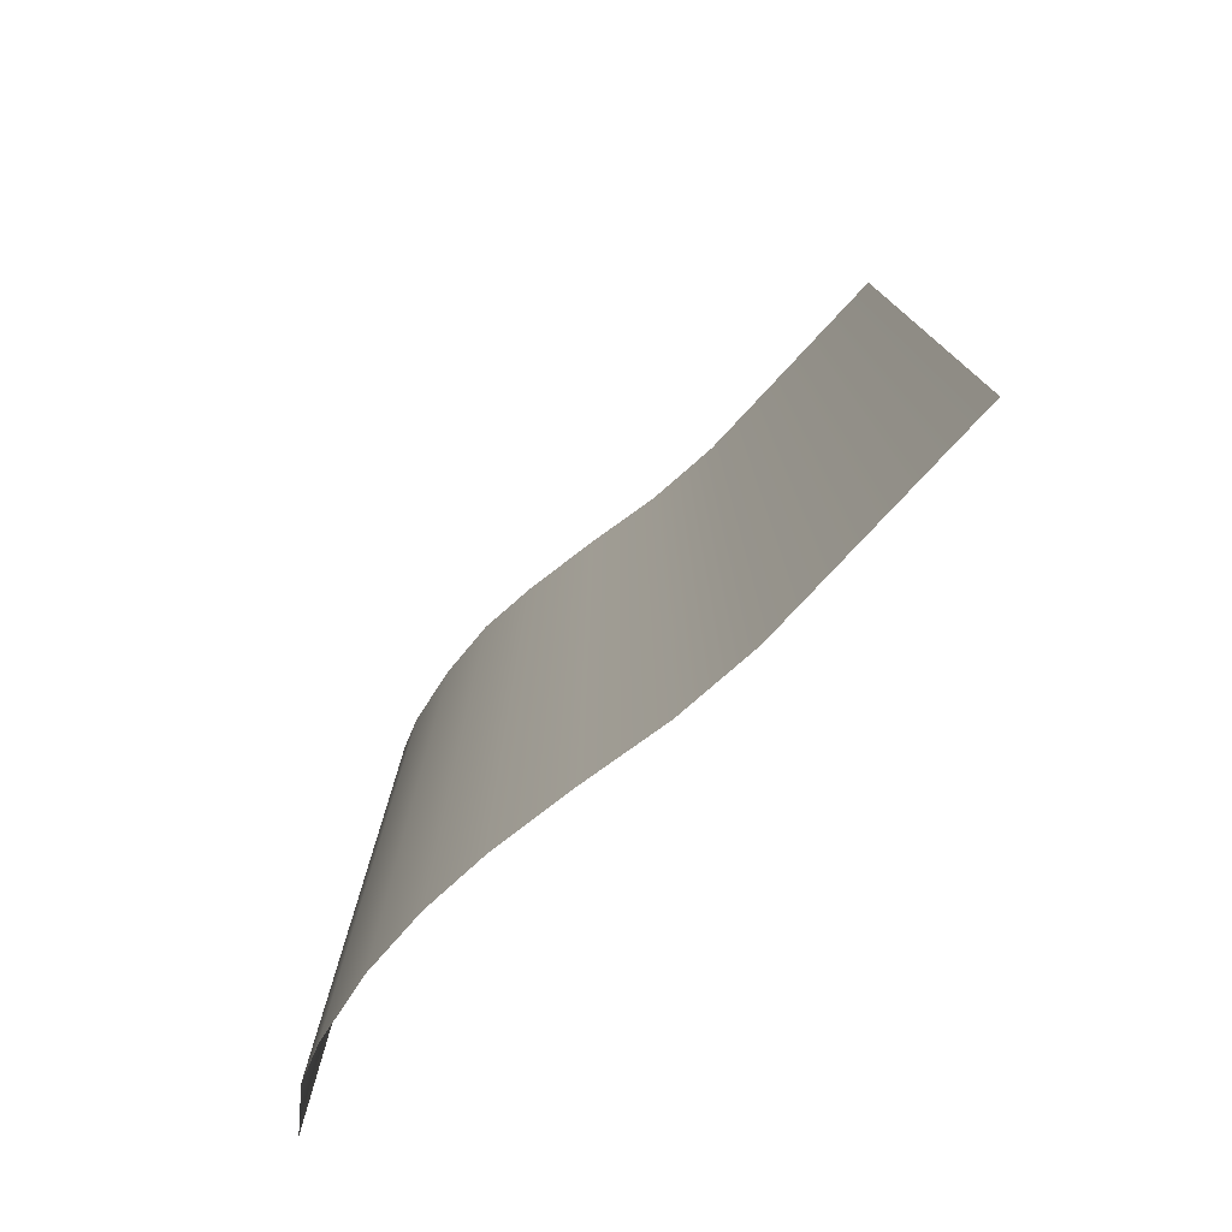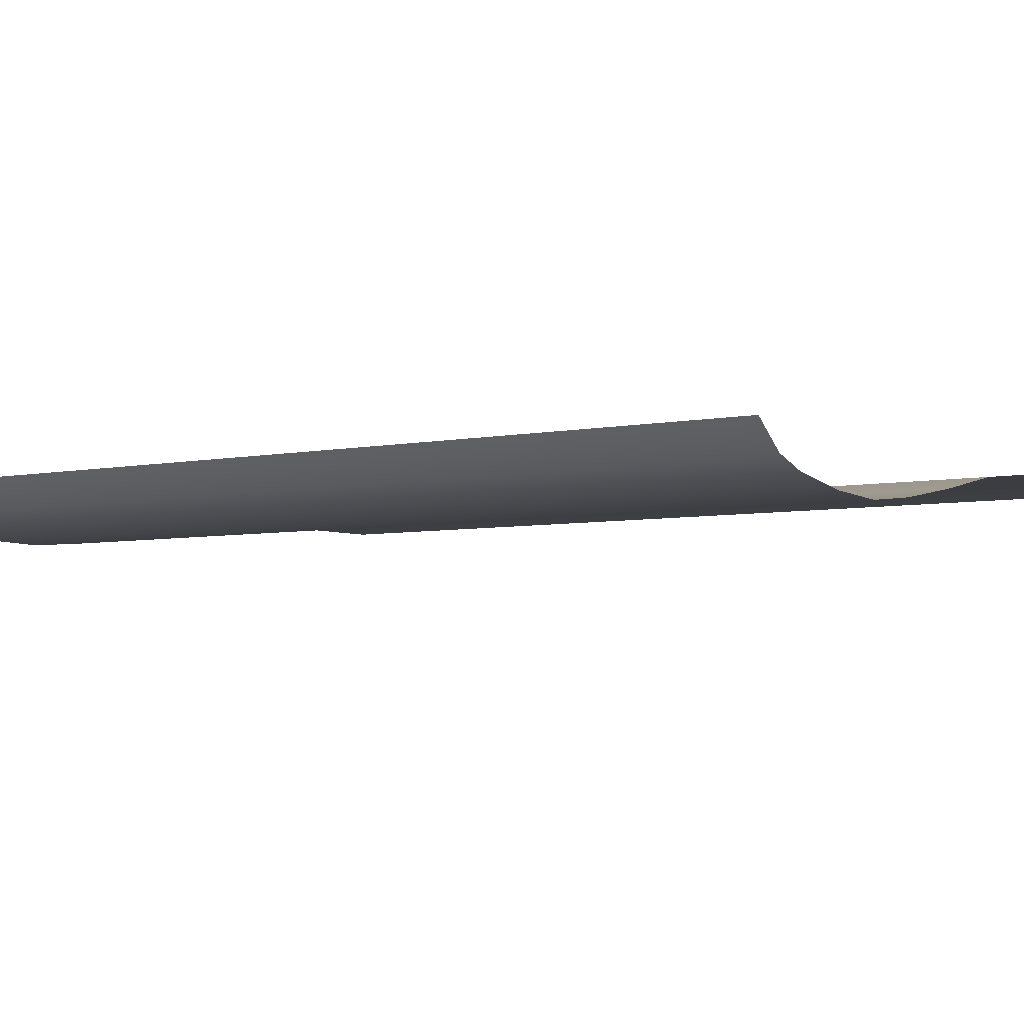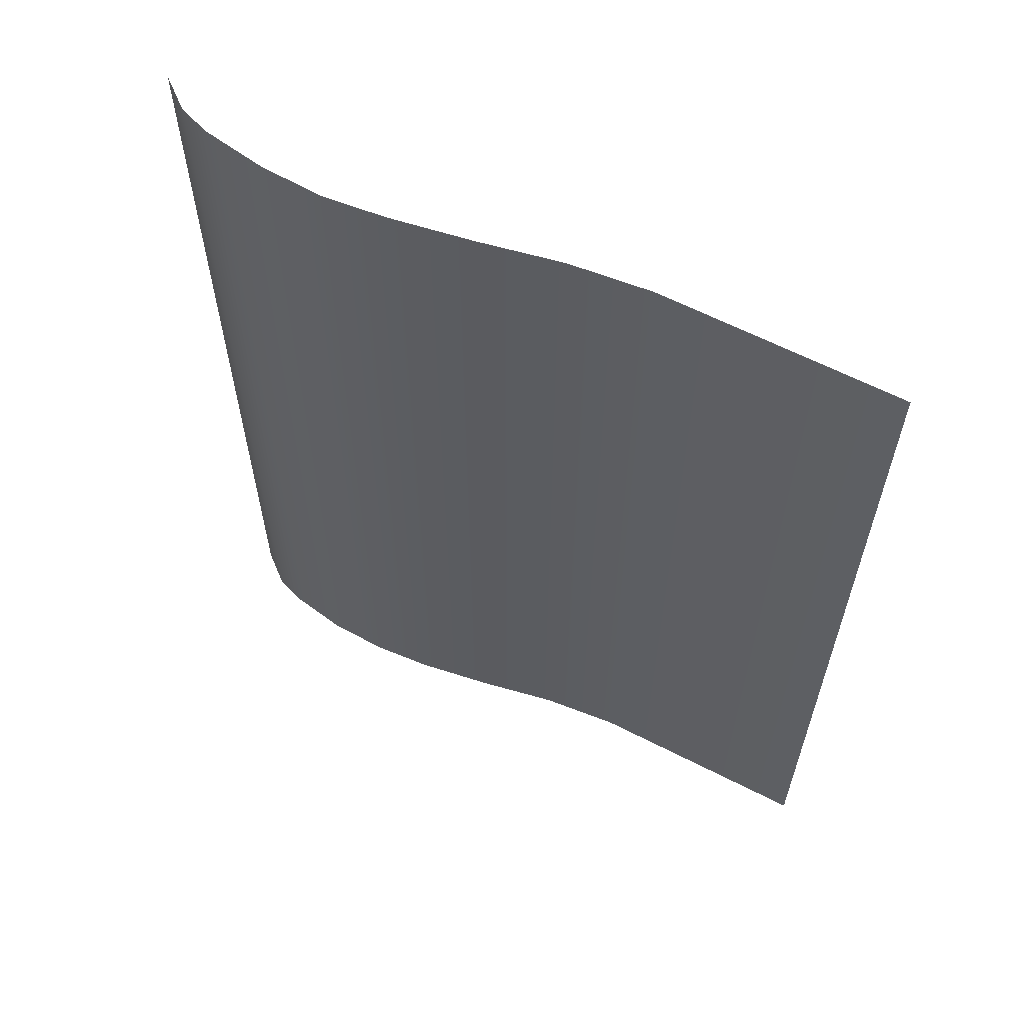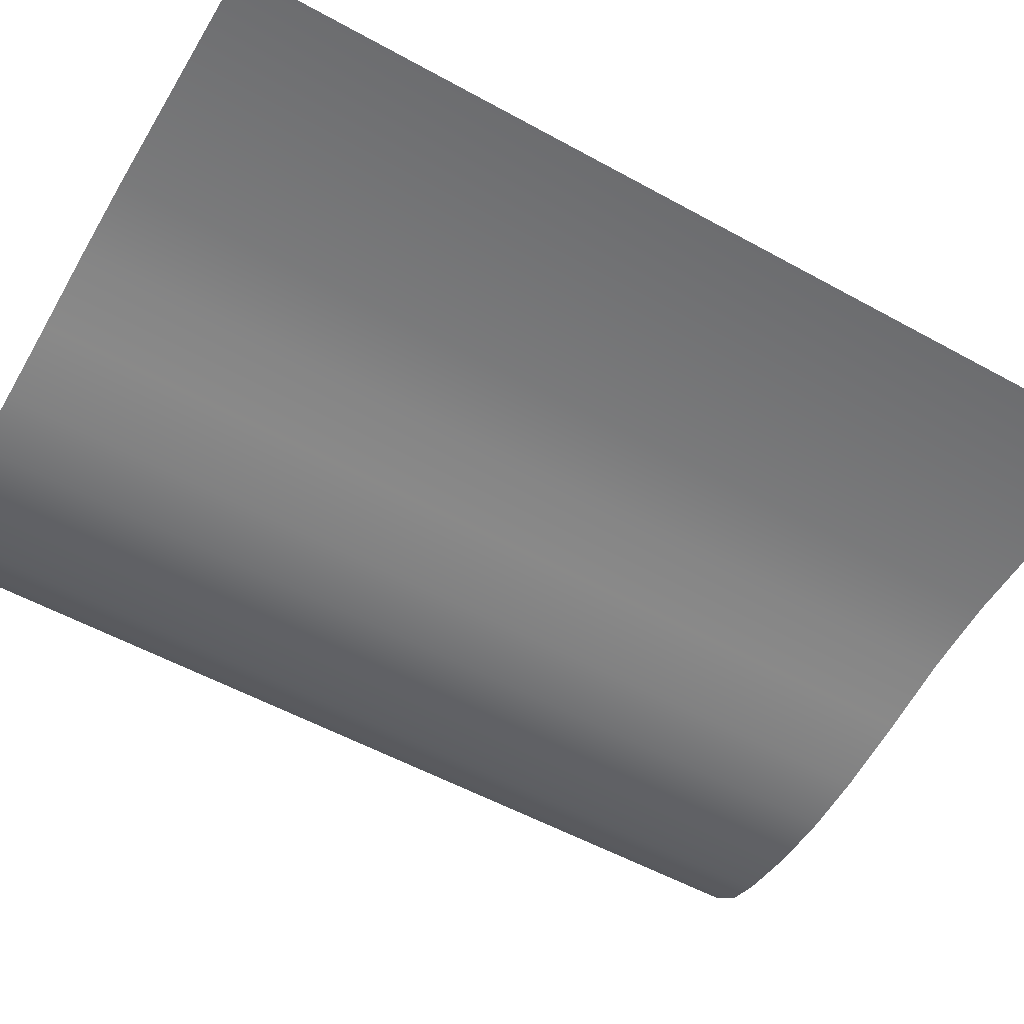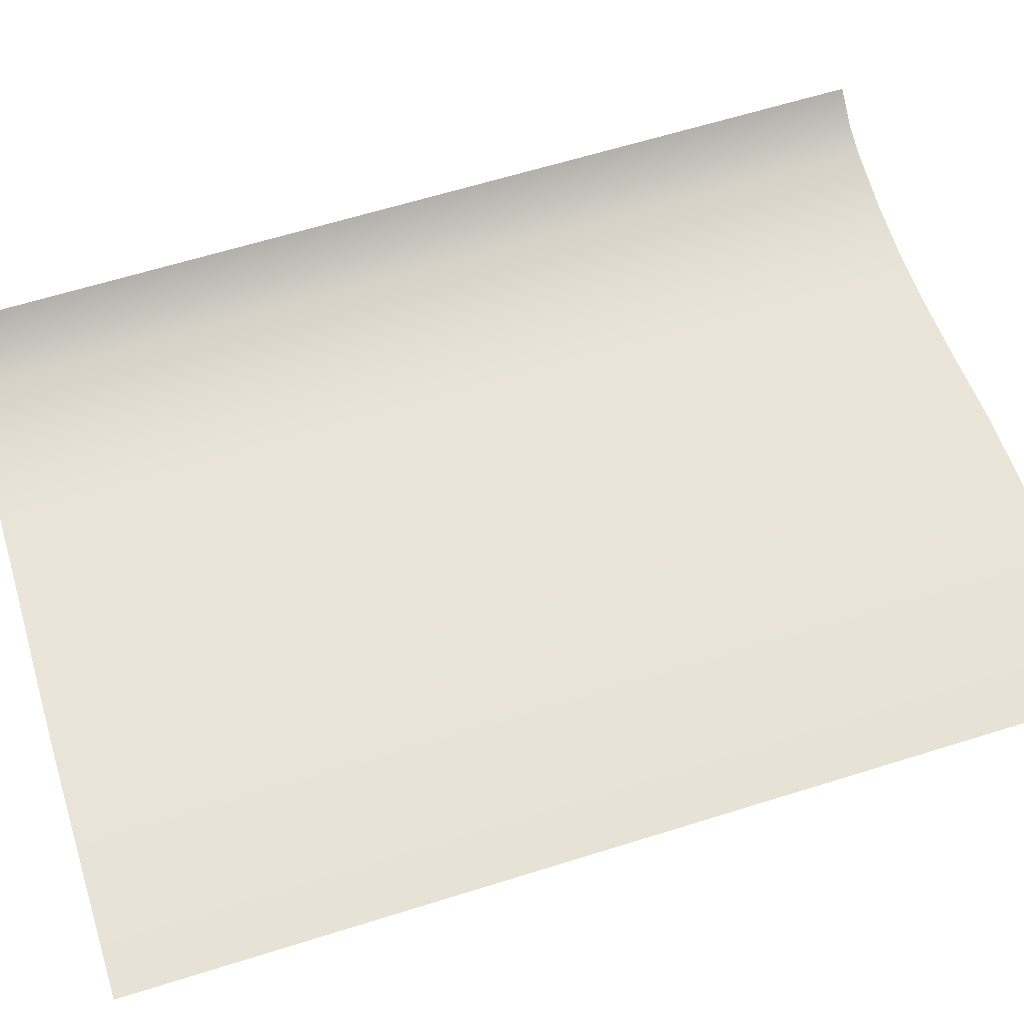
<metadata>
{"format":"obj","ext":"obj","renderer":"f3d","projection":"perspective","resolution":1024,"background":"white","views":[{"elev":-78.3,"azim":-132.9,"up":"+Y"},{"elev":-4.7,"azim":125.5,"up":"+Z"},{"elev":62.4,"azim":-152.5,"up":"+Y"},{"elev":-54.0,"azim":-120.5,"up":"+Z"},{"elev":63.6,"azim":-107.5,"up":"+Z"}]}
</metadata>
<code>
o MeshBookFront_7_1_GeomSubset_2
v 0.09094 -0.1239 0.009596
v -0.09028 -0.1239 0.009596
v -0.09028 0.1239 0.009596
v 0.09293 -0.1239 0.005394
v -0.08932 0.1239 0.005394
v -0.08932 -0.1239 0.005394
v 0.09492 -0.1239 0.000949
v -0.08819 0.1239 0.000949
v -0.08819 -0.1239 0.000949
v -0.08884 -0.1233 0.008545
v 0.09141 -0.1233 0.008545
v -0.08884 0.1233 0.008545
v -0.08988 -0.1239 0.007495
v 0.09188 -0.1239 0.007495
v -0.08988 0.1239 0.007495
v -0.08834 -0.1233 0.006445
v 0.09237 -0.1233 0.006445
v -0.08834 0.1233 0.006445
v -0.08767 -0.1233 0.0041
v 0.09353 -0.1233 0.0041
v -0.08767 0.1233 0.0041
v -0.08873 -0.1239 0.003294
v 0.0939 -0.1239 0.003294
v -0.08873 0.1239 0.003294
v -0.08718 -0.1233 0.002243
v 0.09438 -0.1233 0.002243
v -0.08718 0.1233 0.002243
v -0.08678 -0.1233 0.000143
v 0.09522 -0.1233 0.000143
v -0.08678 0.1233 0.000143
v -0.08797 -0.1239 -0.000908
v 0.09558 -0.1239 -0.000908
v -0.08797 0.1239 -0.000908
v -0.08665 -0.1233 -0.001958
v 0.09588 -0.1233 -0.001958
v -0.08664 0.1233 -0.001958
v -0.08791 0.1239 -0.003152
v -0.08791 -0.1239 -0.003152
v 0.09611 -0.1233 -0.003152
v -0.09084 -0.1257 0.009009
v -0.09084 -0.1257 0.01122
v -0.09084 0.1257 0.01122
v -0.09084 0.1257 0.009009
v 0.0932 -0.1257 0.001614
v 0.0919 -0.1257 0.00669
v 0.0919 0.1257 0.00669
v 0.0932 0.1257 0.001614
v 0.09606 -0.1257 0.001952
v 0.09447 -0.1257 0.00704
v 0.09606 0.1257 0.001952
v 0.09447 0.1257 0.00704
v 0.08872 -0.1257 0.009009
v 0.0905 -0.1257 0.008355
v 0.0903 -0.1257 0.01122
v 0.09181 -0.1257 0.01037
v 0.0903 0.1257 0.01122
v 0.09181 0.1257 0.01037
v 0.08872 0.1257 0.009009
v 0.0905 0.1257 0.008355
v 0.08986 -0.1244 0.009373
v 0.09038 -0.1244 0.009157
v 0.09038 0.1244 0.009156
v 0.08986 0.1244 0.009373
v 0.09074 -0.1244 0.01061
v 0.09126 -0.1244 0.01039
v 0.09075 0.1244 0.01061
v 0.09126 0.1244 0.01039
v 0.03053 -0.1239 0.009596
v 0.03133 -0.1233 0.008545
v 0.0313 -0.1239 0.007495
v 0.03212 -0.1233 0.006445
v 0.03211 -0.1239 0.005394
v 0.03279 -0.1233 0.0041
v 0.03257 -0.1239 0.003294
v 0.03322 -0.1233 0.002243
v 0.03301 -0.1239 0.000949
v 0.03355 -0.1233 0.000143
v 0.03323 -0.1239 -0.000908
v 0.03374 -0.1233 -0.001958
v 0.0334 -0.1233 -0.003152
v -0.02987 -0.1239 0.009596
v -0.02876 -0.1233 0.008545
v -0.02929 -0.1239 0.007495
v -0.02811 -0.1233 0.006445
v -0.0286 -0.1239 0.005394
v -0.02744 -0.1233 0.0041
v -0.02808 -0.1239 0.003294
v -0.02698 -0.1233 0.002243
v -0.02759 -0.1239 0.000949
v -0.02661 -0.1233 0.000143
v -0.02737 -0.1239 -0.000908
v -0.02645 -0.1233 -0.001958
v -0.02726 -0.1233 -0.003152
v -0.007042 -0.1233 -0.003624
v -0.006388 -0.1233 -0.001958
v -0.00717 -0.1239 -0.000988
v -0.006559 -0.1233 0.000136
v -0.00739 -0.1239 0.000949
v -0.006913 -0.1233 0.002243
v -0.007862 -0.1239 0.003294
v -0.007361 -0.1233 0.0041
v -0.008366 -0.1239 0.005394
v -0.008032 -0.1233 0.006445
v -0.009097 -0.1239 0.007495
v -0.008731 -0.1233 0.008545
v -0.009739 -0.1239 0.009596
v 0.01318 -0.1233 -0.003546
v 0.01368 -0.1233 -0.001958
v 0.01303 -0.1239 -0.000919
v 0.0135 -0.1233 0.000143
v 0.01281 -0.1239 0.000949
v 0.01315 -0.1233 0.002243
v 0.01235 -0.1239 0.003294
v 0.01272 -0.1233 0.0041
v 0.01187 -0.1239 0.005394
v 0.01205 -0.1233 0.006445
v 0.0111 -0.1239 0.007495
v 0.0113 -0.1233 0.008545
v 0.0104 -0.1239 0.009596
v 0.04907 -0.1233 -0.003152
v 0.04928 -0.1233 -0.001958
v 0.04882 -0.1239 -0.000908
v 0.04897 -0.1233 0.000143
v 0.04849 -0.1239 0.000949
v 0.04851 -0.1233 0.002243
v 0.0479 -0.1239 0.003294
v 0.04798 -0.1233 0.0041
v 0.04732 -0.1239 0.005394
v 0.04719 -0.1233 0.006445
v 0.04644 -0.1239 0.007495
v 0.04635 -0.1233 0.008545
v 0.04564 -0.1239 0.009596
v 0.06475 -0.1233 -0.003152
v 0.06481 -0.1233 -0.001958
v 0.0644 -0.1239 -0.000908
v 0.06439 -0.1233 0.000143
v 0.06397 -0.1239 0.000949
v 0.0638 -0.1233 0.002243
v 0.06324 -0.1239 0.003294
v 0.06316 -0.1233 0.0041
v 0.06252 -0.1239 0.005394
v 0.06225 -0.1233 0.006445
v 0.06159 -0.1239 0.007495
v 0.06137 -0.1233 0.008545
v 0.06074 -0.1239 0.009596
v 0.08043 -0.1233 -0.003152
v 0.08035 -0.1233 -0.001958
v 0.07999 -0.1239 -0.000908
v 0.0798 -0.1233 0.000143
v 0.07944 -0.1239 0.000949
v 0.07909 -0.1233 0.002243
v 0.07857 -0.1239 0.003294
v 0.07834 -0.1233 0.0041
v 0.07773 -0.1239 0.005394
v 0.07731 -0.1233 0.006445
v 0.07674 -0.1239 0.007495
v 0.07639 -0.1233 0.008545
v 0.07584 -0.1239 0.009596
v -0.08677 0.122 -0.006238
v -0.02726 0.122 -0.006238
v -0.08677 -0.122 -0.006238
v -0.02726 -0.122 -0.006238
v 0.08043 0.122 -0.01404
v 0.09621 0.122 -0.00483
v 0.08043 -0.122 -0.01404
v 0.09621 -0.122 -0.00483
v 0.01318 0.122 -0.01241
v 0.0334 0.122 -0.01582
v 0.01318 -0.122 -0.01241
v 0.0334 -0.122 -0.01575
v -0.007042 0.122 -0.008356
v -0.007042 -0.122 -0.008356
v 0.04907 0.122 -0.01747
v 0.04907 -0.122 -0.01707
v 0.06475 0.122 -0.01665
v 0.06475 -0.122 -0.01665
v -0.08534 0.122 -0.004037
v -0.08534 -0.122 -0.004037
v -0.02726 -0.122 -0.004037
v 0.09621 -0.122 -0.004037
v 0.08043 -0.122 -0.004037
v 0.0334 -0.122 -0.004037
v 0.01318 -0.122 -0.004037
v -0.007042 -0.122 -0.004037
v 0.04907 -0.122 -0.004037
v 0.06475 -0.122 -0.004037
v 0.08832 0.122 -0.01127
v 0.08832 -0.122 -0.01127
v 0.08832 -0.122 -0.004037
v 0.08827 -0.1233 -0.003152
v 0.08812 -0.1233 -0.001958
v 0.08778 -0.1239 -0.000908
v 0.08751 -0.1233 0.000143
v 0.08718 -0.1239 0.000949
v 0.08674 -0.1233 0.002243
v 0.08624 -0.1239 0.003294
v 0.08593 -0.1233 0.0041
v 0.08533 -0.1239 0.005394
v 0.08484 -0.1233 0.006445
v 0.08431 -0.1239 0.007495
v 0.0839 -0.1233 0.008545
v 0.08339 -0.1239 0.009596
v 0.06395 -0.1204 -0.01457
v 0.04848 -0.1204 -0.01492
v 0.03301 -0.1204 -0.01389
v 0.01306 -0.1204 -0.01147
v -0.006887 -0.1204 -0.007889
v -0.02684 -0.1204 -0.005894
v -0.08555 -0.1204 -0.005894
v -0.08555 0.1204 -0.005894
v 0.09621 -0.1204 -0.004721
v 0.0872 -0.1204 -0.01008
v 0.07942 -0.1204 -0.01239
v 0.06475 -0.122 -0.01249
v 0.04907 -0.122 -0.01277
v 0.0334 -0.122 -0.01195
v 0.01318 -0.122 -0.009832
v -0.007042 -0.122 -0.007366
v -0.02726 -0.122 -0.00555
v -0.08677 -0.122 -0.00555
v -0.08677 0.122 -0.00555
v 0.09621 -0.122 -0.004611
v 0.08832 -0.122 -0.008902
v 0.08043 -0.122 -0.01075
v 0.06395 -0.1204 -0.01041
v 0.04848 -0.1204 -0.01062
v 0.03301 -0.1204 -0.009957
v 0.01306 -0.1204 -0.008574
v -0.006887 -0.1204 -0.006793
v -0.02684 -0.1204 -0.005206
v -0.08555 -0.1204 -0.005206
v -0.08555 0.1204 -0.005206
v 0.09621 -0.1204 -0.004502
v 0.0872 -0.1204 -0.00772
v 0.07942 -0.1204 -0.009104
v 0.06475 -0.122 -0.008334
v 0.04907 -0.122 -0.008474
v 0.0334 -0.122 -0.007966
v 0.01318 -0.122 -0.007213
v -0.007042 -0.122 -0.006179
v -0.02726 -0.122 -0.004862
v -0.08677 -0.122 -0.004862
v -0.08677 0.122 -0.004862
v 0.09621 -0.122 -0.004392
v 0.08832 -0.122 -0.006537
v 0.08043 -0.122 -0.007461
v 0.06395 -0.1204 -0.006253
v 0.04848 -0.1204 -0.006323
v 0.03301 -0.1204 -0.006026
v 0.01306 -0.1204 -0.005812
v -0.006887 -0.1204 -0.005539
v -0.02684 -0.1204 -0.004518
v -0.08555 -0.1204 -0.004518
v -0.08555 0.1204 -0.004518
v 0.09621 -0.1204 -0.004283
v 0.0872 -0.1204 -0.005355
v 0.07942 -0.1204 -0.005817
v 0.09429 -0.1253 -0.003845
v 0.0936 -0.1257 -0.003151
v 0.09429 0.1253 -0.003845
v 0.0936 0.1257 -0.003152
v 0.09586 -0.1253 -0.003845
v 0.09649 -0.1257 -0.003151
v 0.09586 0.1253 -0.003845
v 0.09649 0.1257 -0.003152
v 0.09094 0.1239 0.009596
v 0.09293 0.1239 0.005394
v 0.09492 0.1239 0.000949
v 0.09141 0.1233 0.008545
v 0.09188 0.1239 0.007495
v 0.09237 0.1233 0.006445
v 0.09353 0.1233 0.0041
v 0.0939 0.1239 0.003294
v 0.09438 0.1233 0.002243
v 0.09522 0.1233 0.000143
v 0.09558 0.1239 -0.000908
v 0.09588 0.1233 -0.001958
v 0.09611 0.1233 -0.003152
v 0.03053 0.1239 0.009596
v 0.03133 0.1233 0.008545
v 0.0313 0.1239 0.007495
v 0.03212 0.1233 0.006445
v 0.03211 0.1239 0.005394
v 0.03279 0.1233 0.0041
v 0.03257 0.1239 0.003294
v 0.03322 0.1233 0.002243
v 0.03301 0.1239 0.000949
v 0.03355 0.1233 0.000143
v 0.03323 0.1239 -0.000908
v 0.03374 0.1233 -0.001958
v 0.0334 0.1233 -0.003152
v -0.02987 0.1239 0.009596
v -0.02876 0.1233 0.008545
v -0.02929 0.1239 0.007495
v -0.02811 0.1233 0.006445
v -0.0286 0.1239 0.005394
v -0.02744 0.1233 0.0041
v -0.02808 0.1239 0.003294
v -0.02698 0.1233 0.002243
v -0.02759 0.1239 0.000949
v -0.02661 0.1233 0.000143
v -0.02737 0.1239 -0.000908
v -0.02645 0.1233 -0.001958
v -0.02726 0.1233 -0.003152
v -0.007042 0.1233 -0.003624
v -0.006388 0.1233 -0.001958
v -0.00717 0.1239 -0.000988
v -0.006559 0.1233 0.000136
v -0.00739 0.1239 0.000949
v -0.006913 0.1233 0.002243
v -0.007862 0.1239 0.003294
v -0.007361 0.1233 0.0041
v -0.008366 0.1239 0.005394
v -0.008032 0.1233 0.006445
v -0.009097 0.1239 0.007495
v -0.008731 0.1233 0.008545
v -0.009739 0.1239 0.009596
v 0.01318 0.1233 -0.003546
v 0.01368 0.1233 -0.001958
v 0.01303 0.1239 -0.000919
v 0.0135 0.1233 0.000143
v 0.01281 0.1239 0.000949
v 0.01315 0.1233 0.002243
v 0.01235 0.1239 0.003294
v 0.01272 0.1233 0.0041
v 0.01187 0.1239 0.005394
v 0.01205 0.1233 0.006445
v 0.0111 0.1239 0.007495
v 0.0113 0.1233 0.008545
v 0.0104 0.1239 0.009596
v 0.04907 0.1233 -0.003152
v 0.04928 0.1233 -0.001958
v 0.04882 0.1239 -0.000908
v 0.04897 0.1233 0.000143
v 0.04849 0.1239 0.000949
v 0.04851 0.1233 0.002243
v 0.0479 0.1239 0.003294
v 0.04798 0.1233 0.0041
v 0.04732 0.1239 0.005394
v 0.04719 0.1233 0.006445
v 0.04644 0.1239 0.007495
v 0.04635 0.1233 0.008545
v 0.04564 0.1239 0.009596
v 0.06475 0.1233 -0.003152
v 0.06481 0.1233 -0.001958
v 0.0644 0.1239 -0.000908
v 0.06439 0.1233 0.000143
v 0.06397 0.1239 0.000949
v 0.0638 0.1233 0.002243
v 0.06324 0.1239 0.003294
v 0.06316 0.1233 0.0041
v 0.06252 0.1239 0.005394
v 0.06225 0.1233 0.006445
v 0.06159 0.1239 0.007495
v 0.06137 0.1233 0.008545
v 0.06074 0.1239 0.009596
v 0.08043 0.1233 -0.003152
v 0.08035 0.1233 -0.001958
v 0.07999 0.1239 -0.000908
v 0.0798 0.1233 0.000143
v 0.07944 0.1239 0.000949
v 0.07909 0.1233 0.002243
v 0.07857 0.1239 0.003294
v 0.07834 0.1233 0.0041
v 0.07773 0.1239 0.005394
v 0.07731 0.1233 0.006445
v 0.07674 0.1239 0.007495
v 0.07639 0.1233 0.008545
v 0.07584 0.1239 0.009596
v -0.02726 0.122 -0.006238
v 0.08043 0.122 -0.01404
v 0.09621 0.122 -0.00483
v 0.01318 0.122 -0.01241
v 0.0334 0.122 -0.01575
v -0.007042 0.122 -0.008356
v 0.04907 0.122 -0.01707
v 0.06475 0.122 -0.01665
v -0.02726 0.122 -0.004037
v 0.09621 0.122 -0.004037
v 0.08043 0.122 -0.004037
v 0.0334 0.122 -0.004037
v 0.01318 0.122 -0.004037
v -0.007042 0.122 -0.004037
v 0.04907 0.122 -0.004037
v 0.06475 0.122 -0.004037
v 0.08832 0.122 -0.01127
v 0.08832 0.122 -0.004037
v 0.08827 0.1233 -0.003152
v 0.08812 0.1233 -0.001958
v 0.08778 0.1239 -0.000908
v 0.08751 0.1233 0.000143
v 0.08718 0.1239 0.000949
v 0.08674 0.1233 0.002243
v 0.08624 0.1239 0.003294
v 0.08593 0.1233 0.0041
v 0.08533 0.1239 0.005394
v 0.08484 0.1233 0.006445
v 0.08431 0.1239 0.007495
v 0.0839 0.1233 0.008545
v 0.08339 0.1239 0.009596
v 0.06395 0.1204 -0.01457
v 0.04848 0.1204 -0.01492
v 0.03301 0.1204 -0.01389
v 0.01306 0.1204 -0.01147
v -0.006887 0.1204 -0.007889
v -0.02684 0.1204 -0.005894
v 0.09621 0.1204 -0.004721
v 0.0872 0.1204 -0.01008
v 0.07942 0.1204 -0.01239
v 0.06475 0.122 -0.01249
v 0.04907 0.122 -0.01277
v 0.0334 0.122 -0.01195
v 0.01318 0.122 -0.009832
v -0.007042 0.122 -0.007366
v -0.02726 0.122 -0.00555
v 0.09621 0.122 -0.004611
v 0.08832 0.122 -0.008902
v 0.08043 0.122 -0.01075
v 0.06395 0.1204 -0.01041
v 0.04848 0.1204 -0.01062
v 0.03301 0.1204 -0.009957
v 0.01306 0.1204 -0.008574
v -0.006887 0.1204 -0.006793
v -0.02684 0.1204 -0.005206
v -0.08555 0.1204 -0.005206
v 0.09621 0.1204 -0.004502
v 0.0872 0.1204 -0.007719
v 0.07942 0.1204 -0.009104
v 0.06475 0.122 -0.008334
v 0.04907 0.122 -0.008473
v 0.0334 0.122 -0.007966
v 0.01318 0.122 -0.007213
v -0.007042 0.122 -0.006179
v -0.02726 0.122 -0.004862
v 0.09621 0.122 -0.004392
v 0.08832 0.122 -0.006537
v 0.08043 0.122 -0.007461
v 0.06395 0.1204 -0.006253
v 0.04848 0.1204 -0.006323
v 0.03301 0.1204 -0.006026
v 0.01306 0.1204 -0.005812
v -0.006887 0.1204 -0.005539
v -0.02684 0.1204 -0.004518
v 0.09621 0.1204 -0.004283
v 0.0872 0.1204 -0.005355
v 0.07942 0.1204 -0.005817
f 160 159 161 162
f 164 187 188 166
f 168 167 169 170
f 172 171 160 162
f 169 167 171 172
f 174 173 168 170
f 176 175 173 174
f 165 163 175 176
f 188 187 163 165

</code>
